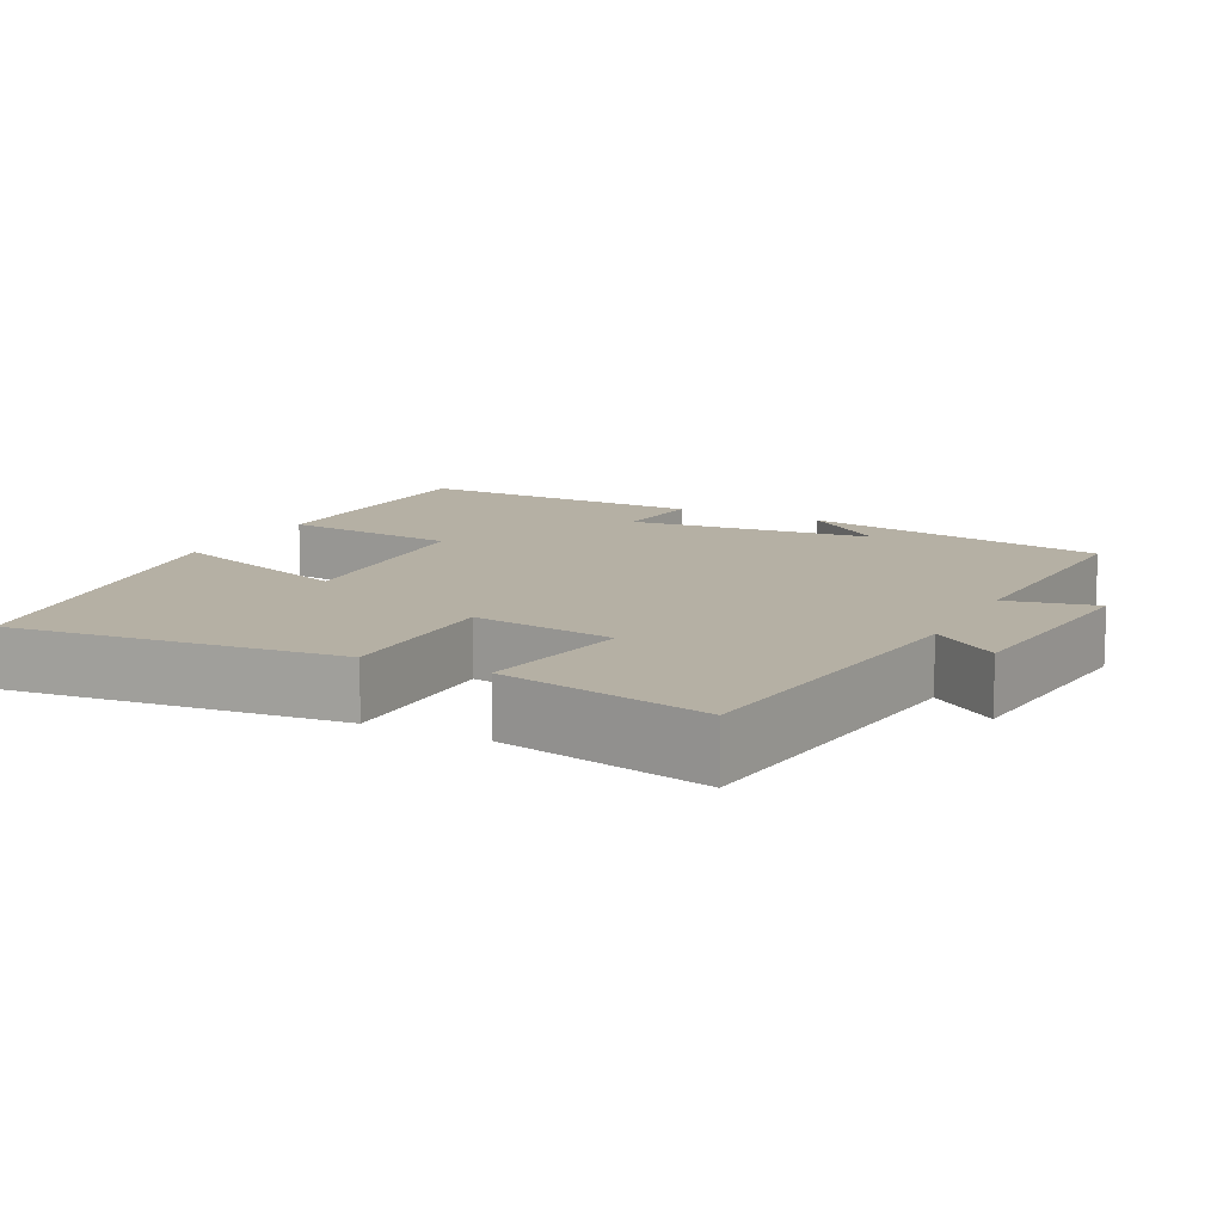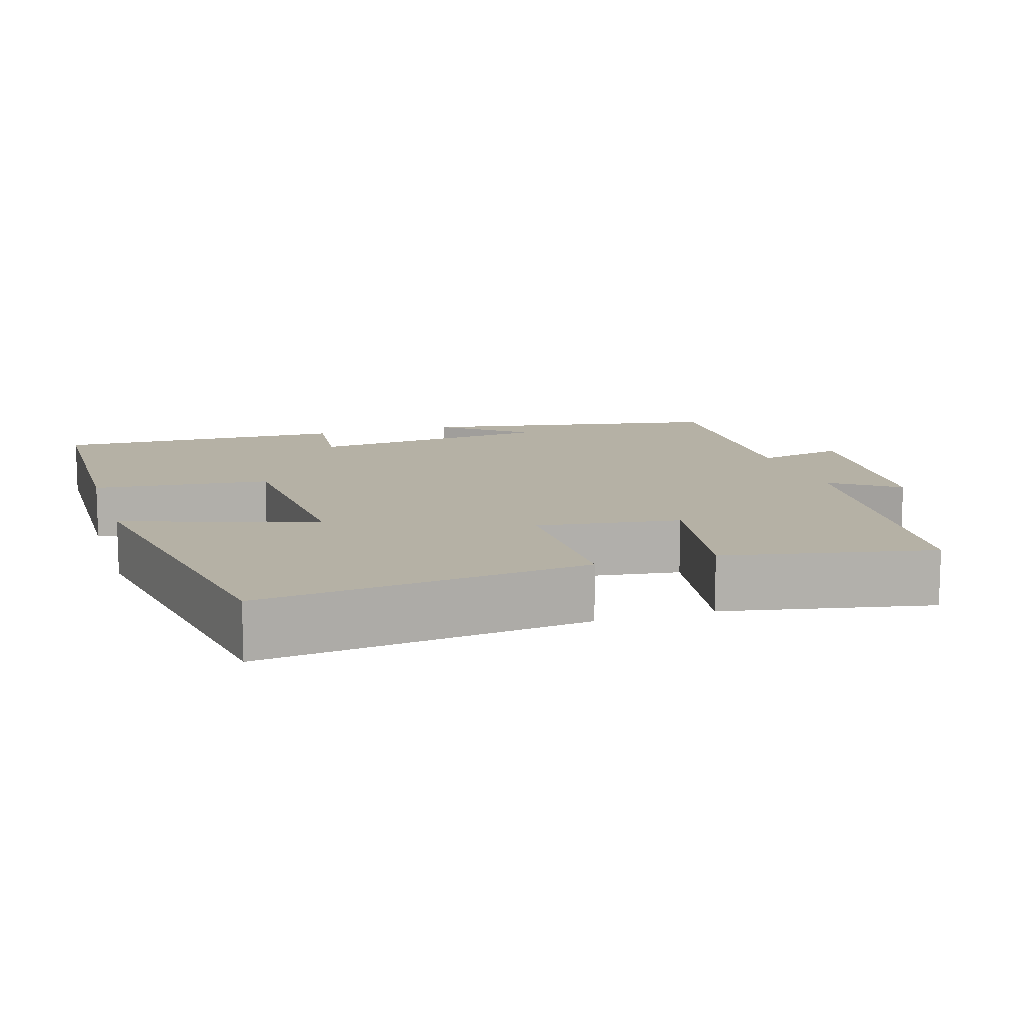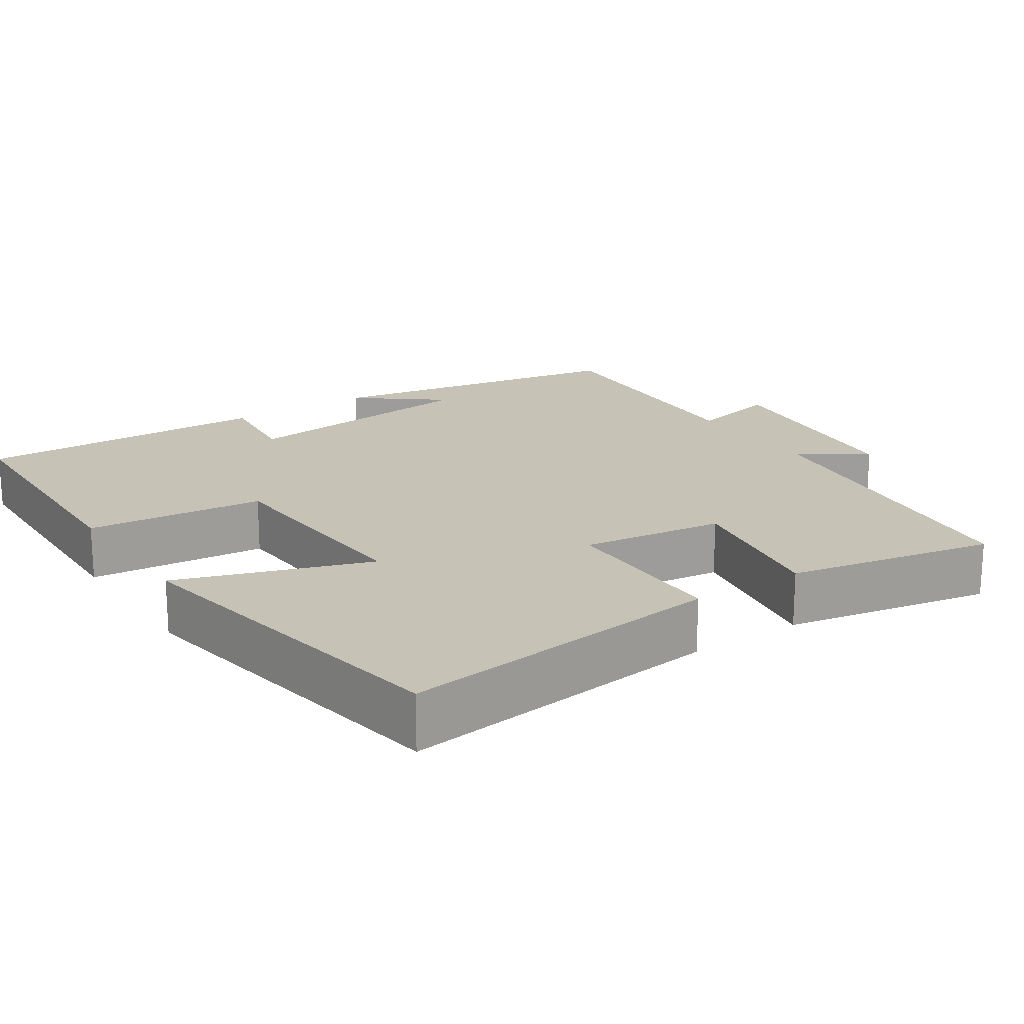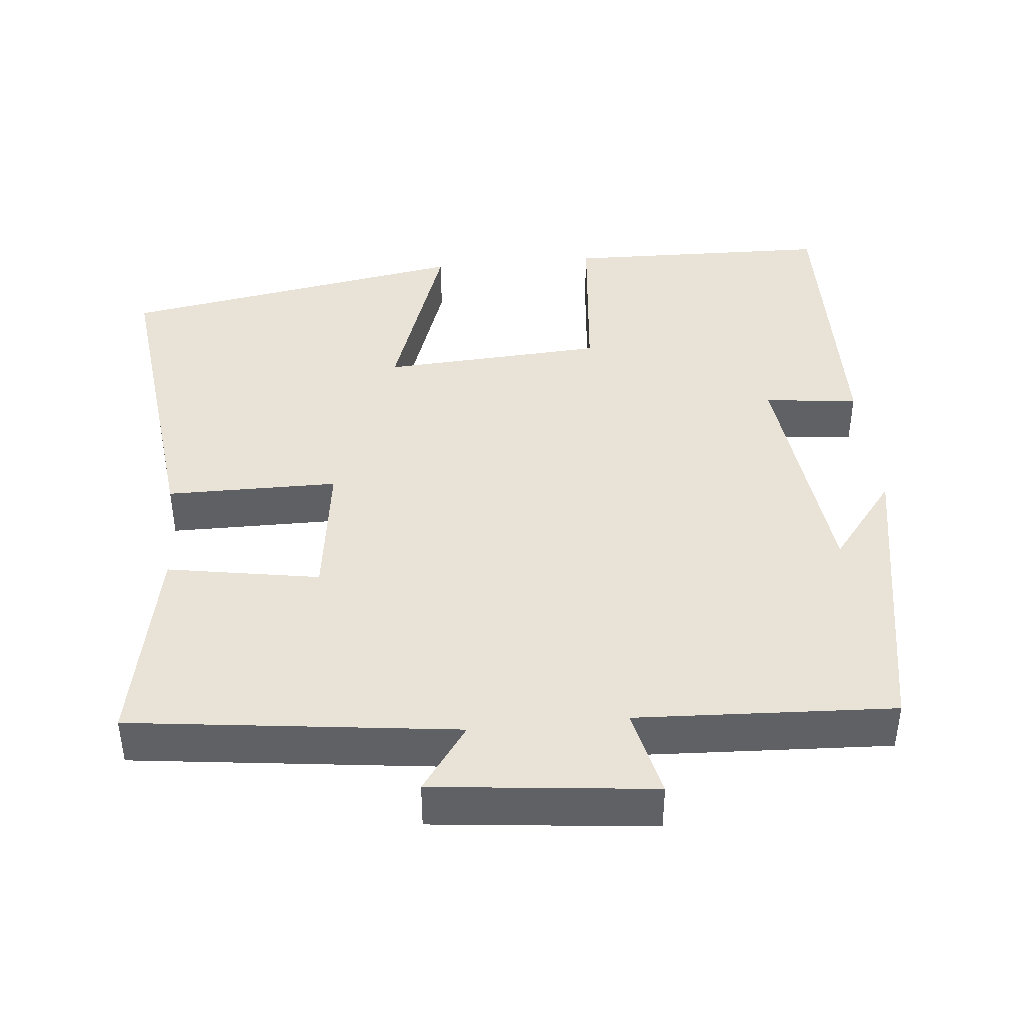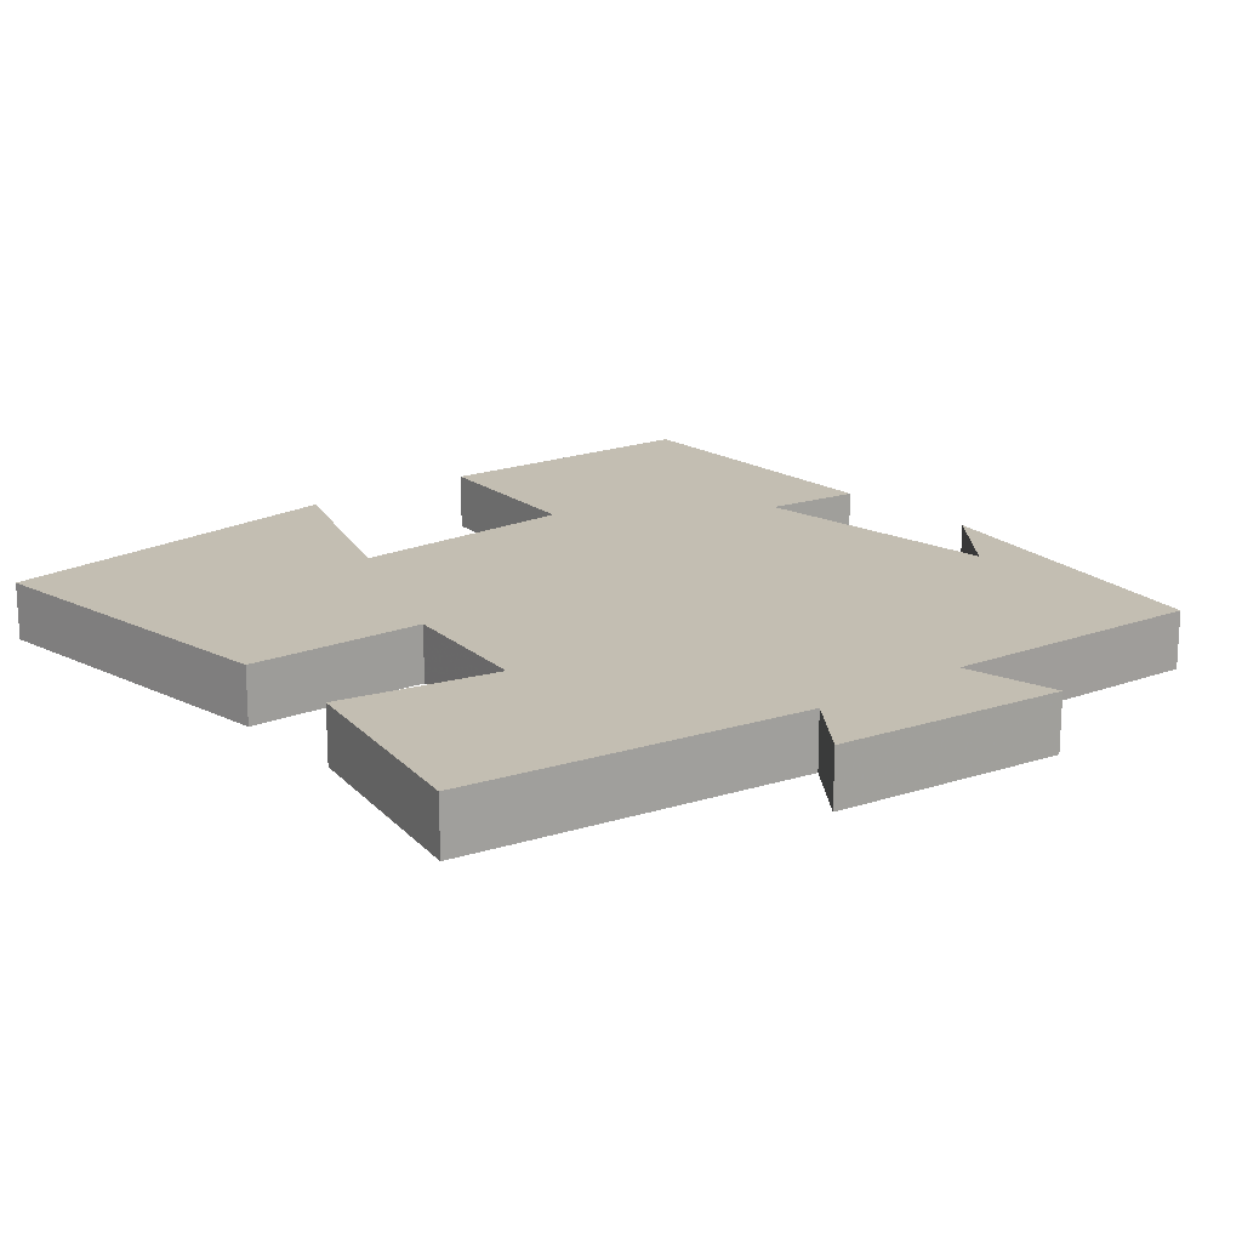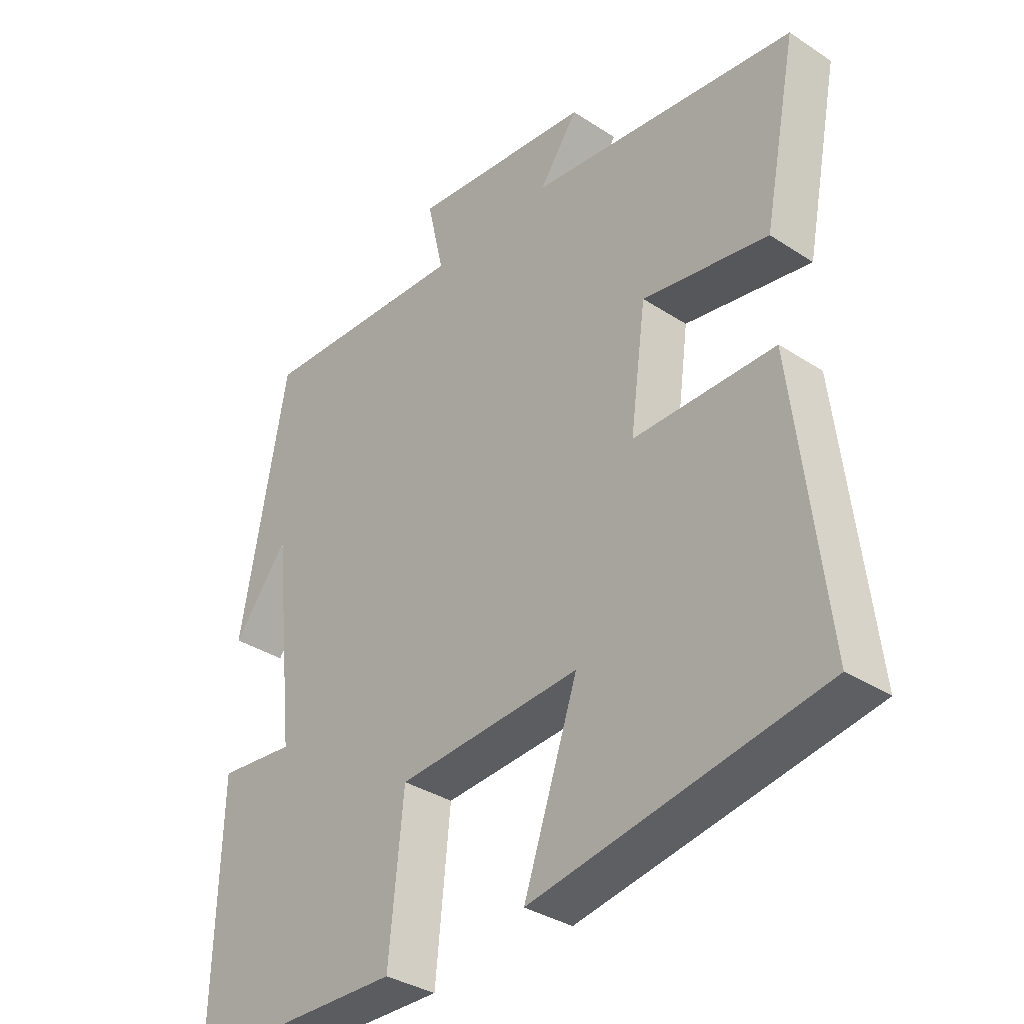
<metadata>
{"format":"obj","ext":"obj","renderer":"f3d","projection":"perspective","resolution":1024,"background":"white","views":[{"elev":11.6,"azim":-62.9,"up":"+Y"},{"elev":11.9,"azim":-107.4,"up":"+Y"},{"elev":19.2,"azim":-123.8,"up":"+Y"},{"elev":41.6,"azim":-5.6,"up":"+Y"},{"elev":17.5,"azim":-39.2,"up":"+Y"},{"elev":-34.8,"azim":-131.1,"up":"+Z"}]}
</metadata>
<code>
v 0.51 0.07 -0.491
v 0.152 0.07 -0.5
v 0.128 0.07 -0.263
v -0.17 0.07 -0.245
v -0.082 0.07 -0.5
v -0.55 0.07 -0.42
v -0.5 0.07 0.014
v -0.271 0.07 0.015
v -0.297 0.07 0.205
v -0.5 0.07 0.17
v -0.555 0.07 0.446
v -0.122 0.07 0.5
v -0.185 0.07 0.588
v 0.109 0.07 0.62
v 0.082 0.07 0.5
v 0.425 0.07 0.517
v 0.5 0.07 0.106
v 0.411 0.07 0.219
v 0.375 0.07 -0.111
v 0.5 0.07 -0.098
v 0.51 0 -0.491
v 0.152 0 -0.5
v 0.128 0 -0.263
v -0.17 0 -0.245
v -0.082 0 -0.5
v -0.55 0 -0.42
v -0.5 0 0.014
v -0.271 0 0.015
v -0.297 0 0.205
v -0.5 0 0.17
v -0.555 0 0.446
v -0.122 0 0.5
v -0.185 0 0.588
v 0.109 0 0.62
v 0.082 0 0.5
v 0.425 0 0.517
v 0.5 0 0.106
v 0.411 0 0.219
v 0.375 0 -0.111
v 0.5 0 -0.098
f 1 2 3
f 20 1 3
f 19 20 3
f 18 19 3 4
f 16 17 18
f 15 16 18 4
f 12 13 14 15
f 11 12 15
f 10 11 15
f 9 10 15
f 8 9 15 4
f 6 7 8
f 5 6 8
f 4 5 8
f 23 22 21
f 23 21 40
f 23 40 39
f 24 23 39 38
f 38 37 36
f 24 38 36 35
f 35 34 33 32
f 35 32 31
f 35 31 30
f 35 30 29
f 24 35 29 28
f 28 27 26
f 28 26 25
f 28 25 24
f 1 21 22 2
f 2 22 23 3
f 3 23 24 4
f 4 24 25 5
f 5 25 26 6
f 6 26 27 7
f 7 27 28 8
f 8 28 29 9
f 9 29 30 10
f 10 30 31 11
f 11 31 32 12
f 12 32 33 13
f 13 33 34 14
f 14 34 35 15
f 15 35 36 16
f 16 36 37 17
f 17 37 38 18
f 18 38 39 19
f 19 39 40 20
f 20 40 21 1

</code>
